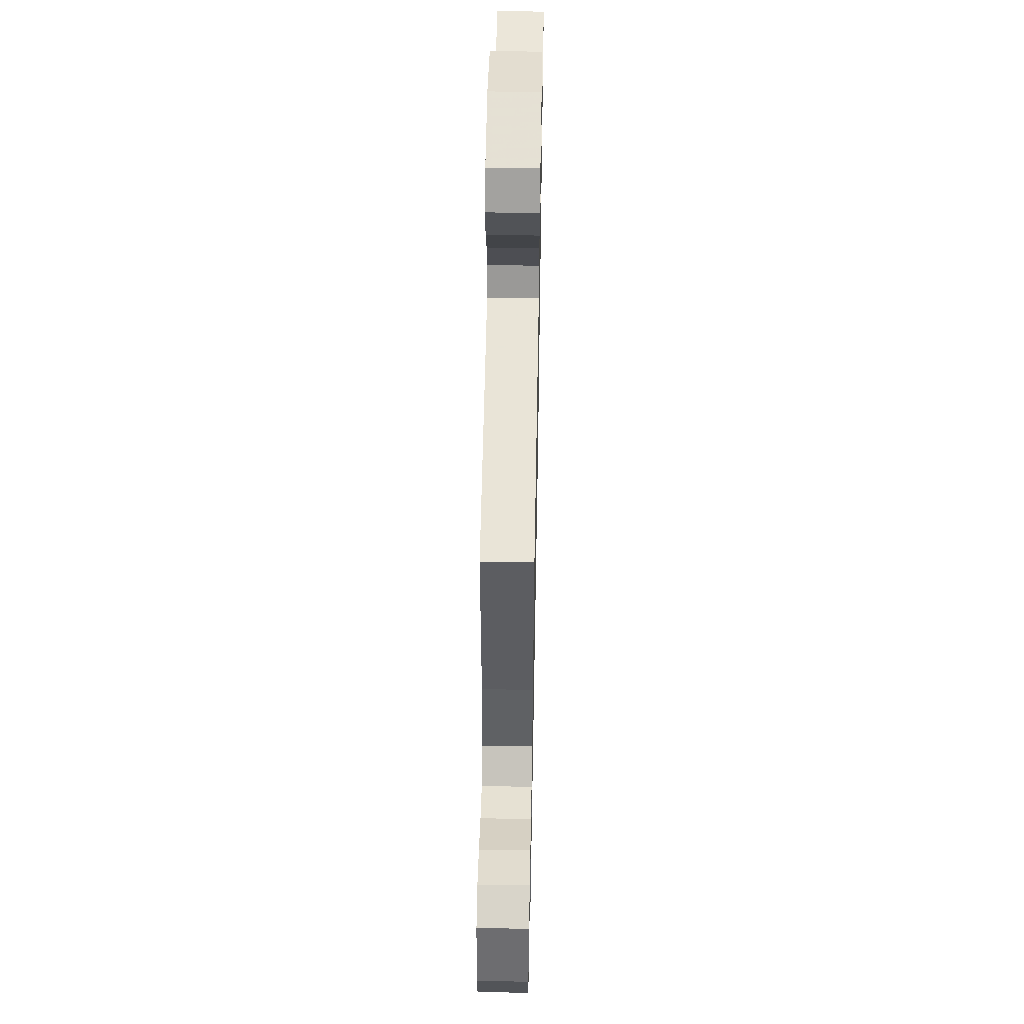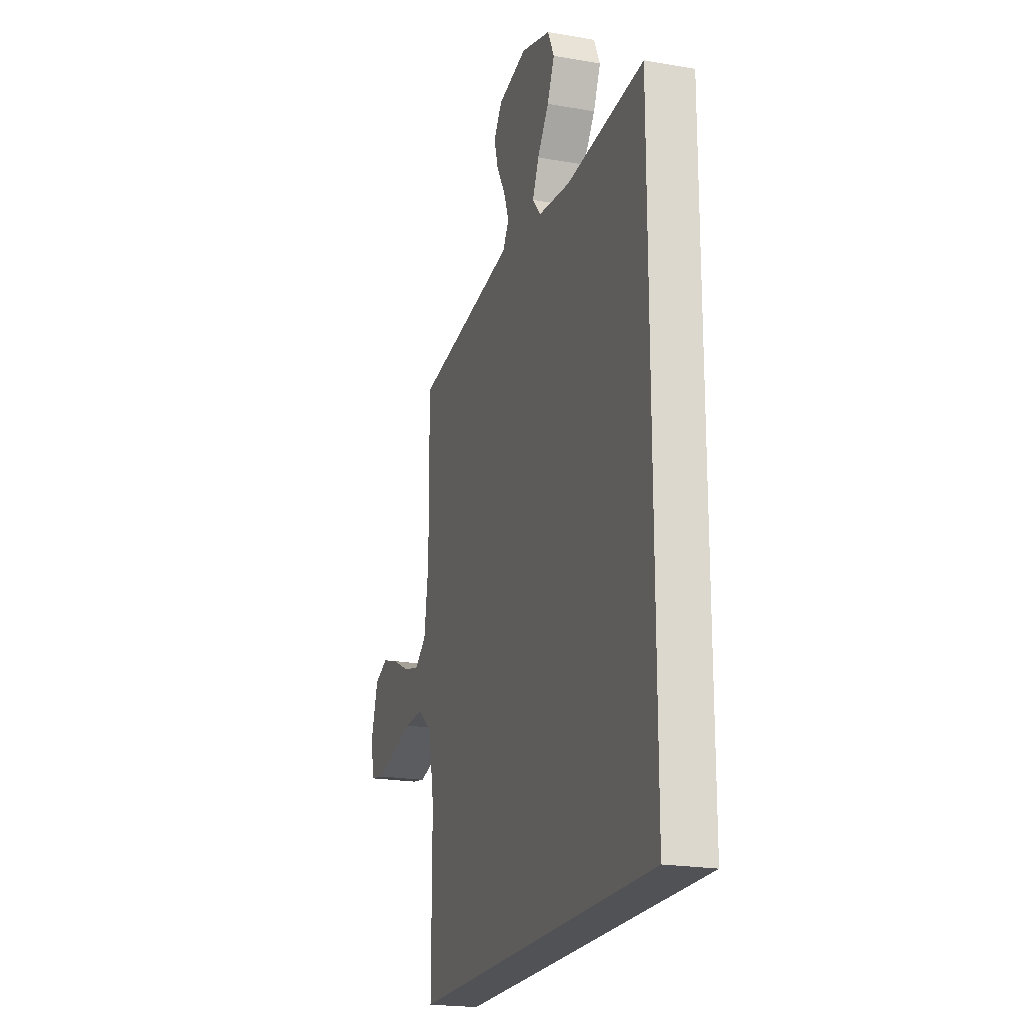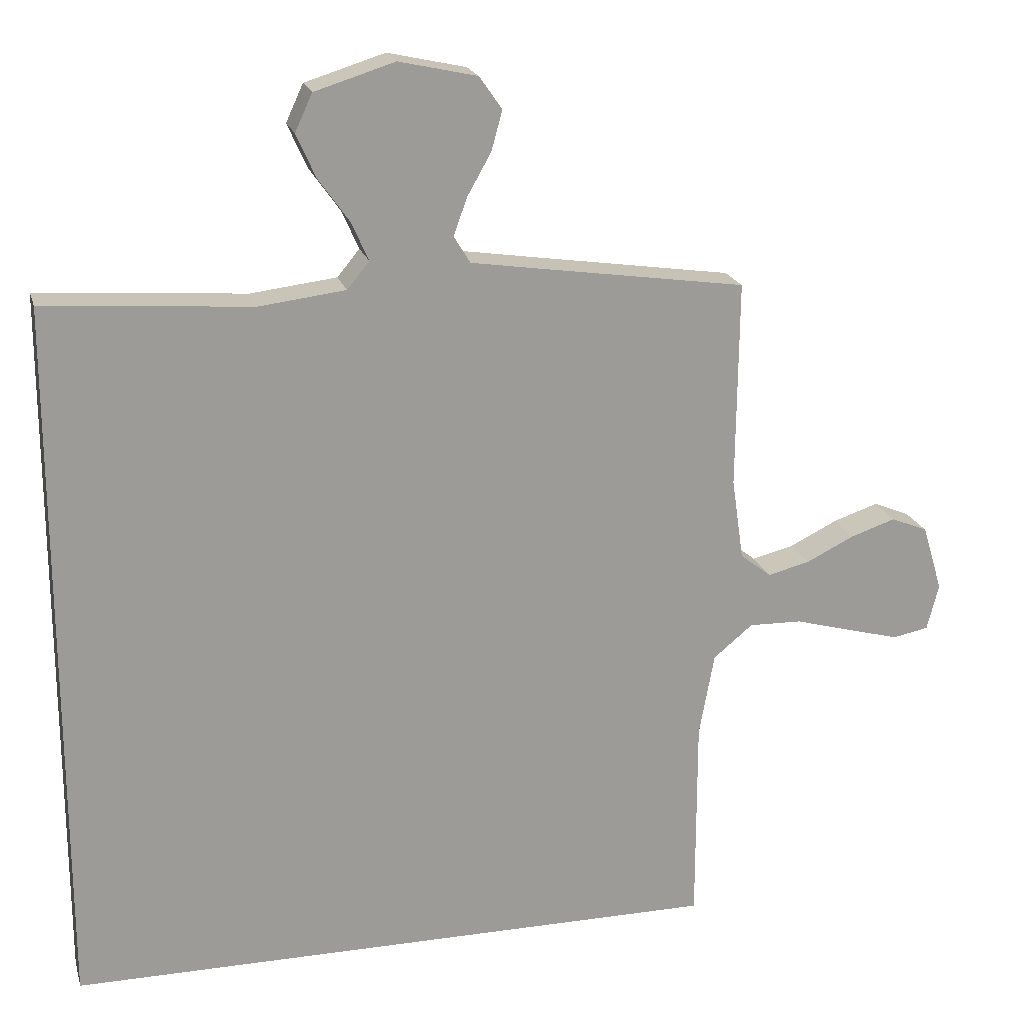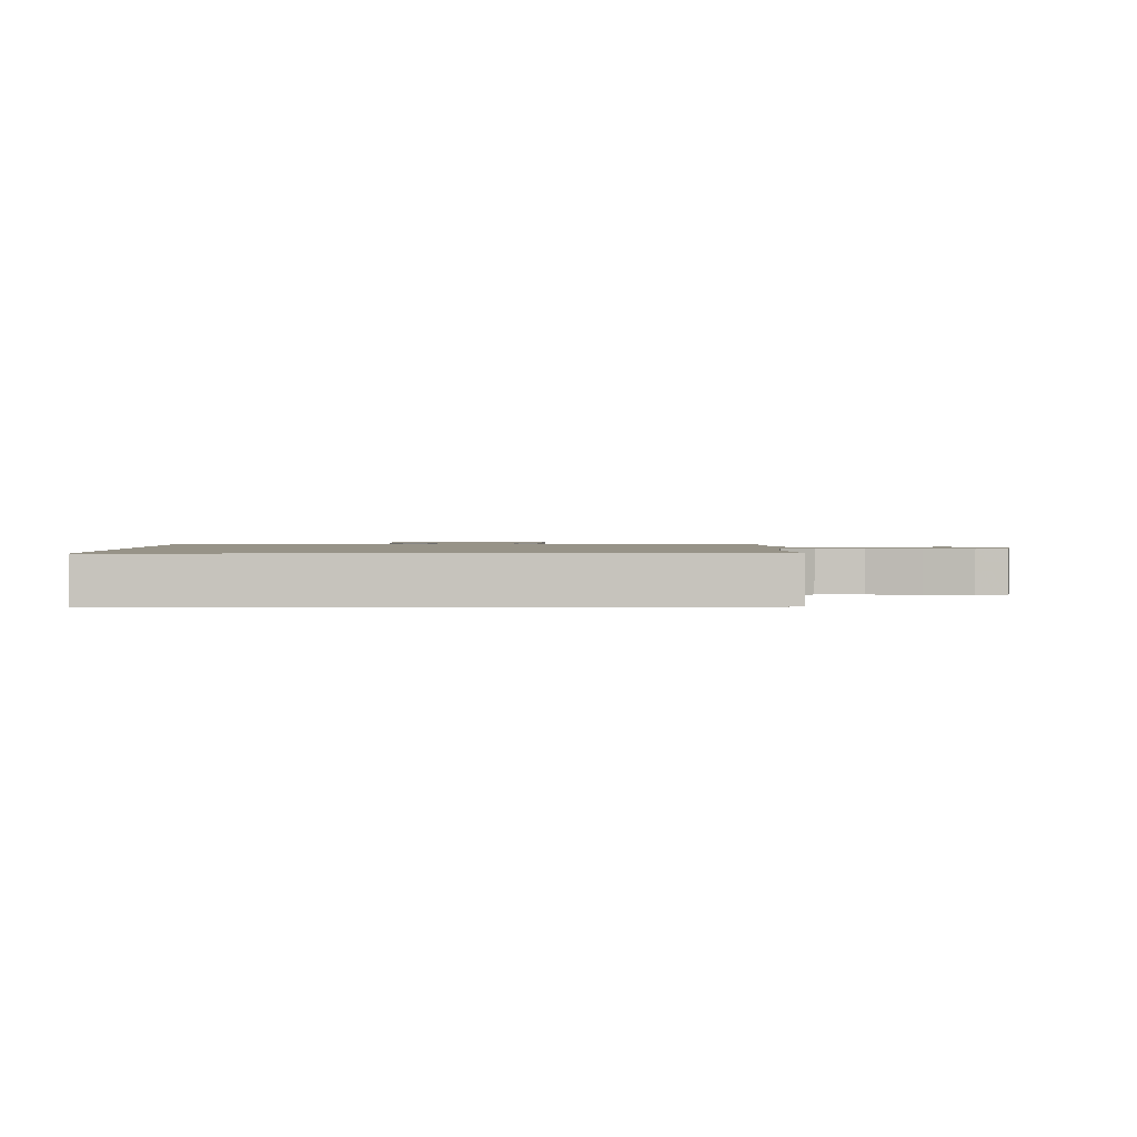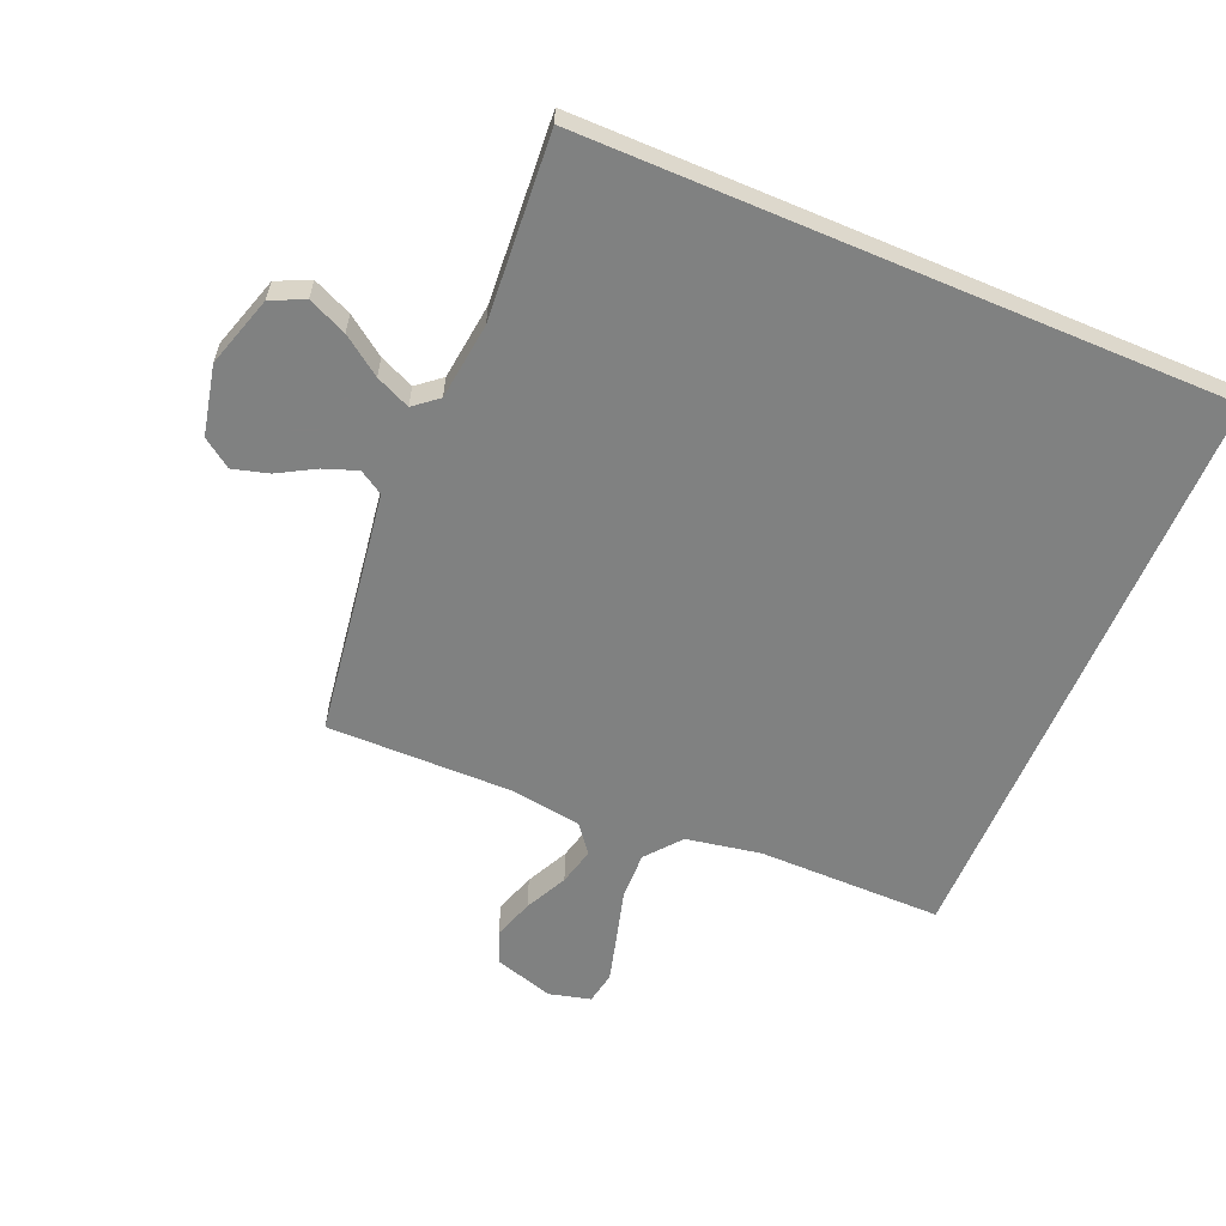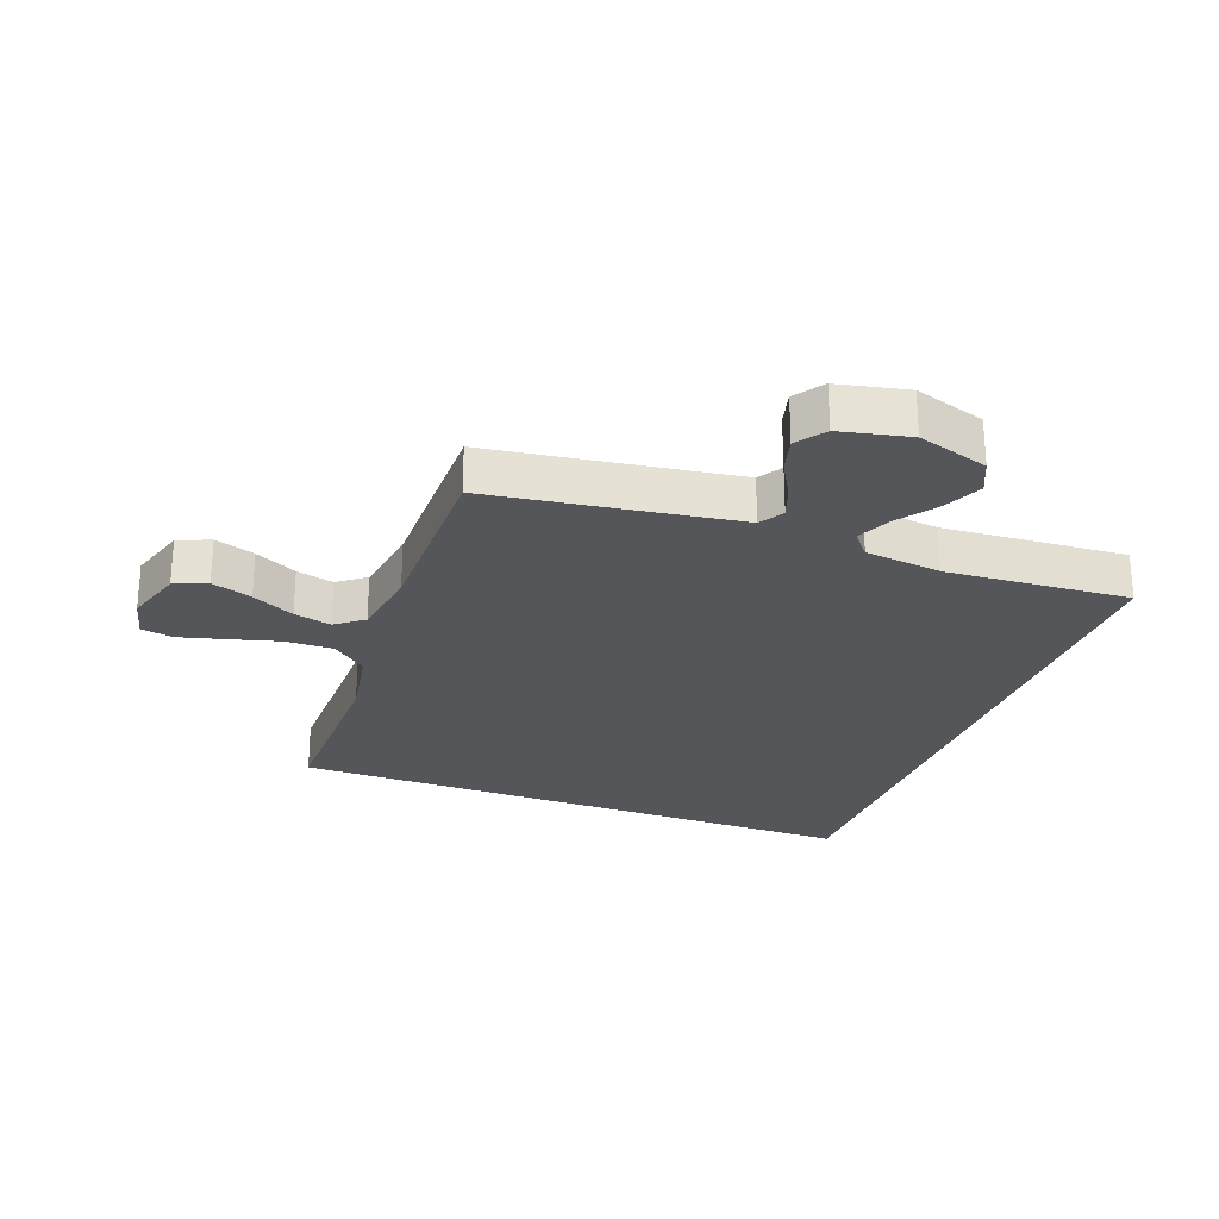
<metadata>
{"format":"obj","ext":"obj","renderer":"f3d","projection":"perspective","resolution":1024,"background":"white","views":[{"elev":52.6,"azim":-88.9,"up":"+Z"},{"elev":-20.9,"azim":72.5,"up":"+Z"},{"elev":20.2,"azim":165.4,"up":"+Z"},{"elev":1.3,"azim":178.0,"up":"+Y"},{"elev":-60.3,"azim":67.0,"up":"+Y"},{"elev":-26.1,"azim":-20.6,"up":"+Y"}]}
</metadata>
<code>
v -0.454 0.07 -0.5
v -0.454 0.07 -0.2
v -0.476 0.07 -0.079
v -0.533 0.07 -0.032
v -0.61 0.07 -0.034
v -0.693 0.07 -0.057
v -0.768 0.07 -0.077
v -0.82 0.07 -0.067
v -0.837 0.07 0
v -0.808 0.07 0.096
v -0.755 0.07 0.118
v -0.689 0.07 0.096
v -0.62 0.07 0.062
v -0.559 0.07 0.047
v -0.514 0.07 0.082
v -0.497 0.07 0.2
v -0.5 0.07 0.5
v -0.2 0.07 0.544
v -0.1 0.07 0.559
v -0.076 0.07 0.598
v -0.096 0.07 0.653
v -0.13 0.07 0.713
v -0.146 0.07 0.771
v -0.113 0.07 0.818
v 0 0.07 0.843
v 0.116 0.07 0.807
v 0.141 0.07 0.753
v 0.113 0.07 0.69
v 0.068 0.07 0.627
v 0.043 0.07 0.571
v 0.075 0.07 0.532
v 0.2 0.07 0.517
v 0.5 0.07 0.539
v 0.5 0.07 -0.5
v -0.454 0 -0.5
v -0.454 0 -0.2
v -0.476 0 -0.079
v -0.533 0 -0.032
v -0.61 0 -0.034
v -0.693 0 -0.057
v -0.768 0 -0.077
v -0.82 0 -0.067
v -0.837 0 0
v -0.808 0 0.096
v -0.755 0 0.118
v -0.689 0 0.096
v -0.62 0 0.062
v -0.559 0 0.047
v -0.514 0 0.082
v -0.497 0 0.2
v -0.5 0 0.5
v -0.2 0 0.544
v -0.1 0 0.559
v -0.076 0 0.598
v -0.096 0 0.653
v -0.13 0 0.713
v -0.146 0 0.771
v -0.113 0 0.818
v 0 0 0.843
v 0.116 0 0.807
v 0.141 0 0.753
v 0.113 0 0.69
v 0.068 0 0.627
v 0.043 0 0.571
v 0.075 0 0.532
v 0.2 0 0.517
v 0.5 0 0.539
v 0.5 0 -0.5
f 34 1 2
f 33 34 2
f 32 33 2
f 31 32 2 3
f 30 31 3 4
f 29 30 4 5
f 27 28 29
f 26 27 29
f 25 26 29
f 24 25 29
f 23 24 29
f 22 23 29
f 21 22 29
f 20 21 29
f 19 20 29
f 19 29 5
f 16 17 18
f 15 16 18 19
f 11 12 13
f 10 11 13
f 9 10 13
f 8 9 13
f 7 8 13
f 6 7 13
f 5 6 13
f 5 13 14
f 15 19 5
f 5 14 15
f 36 35 68
f 36 68 67
f 36 67 66
f 37 36 66 65
f 38 37 65 64
f 39 38 64 63
f 63 62 61
f 63 61 60
f 63 60 59
f 63 59 58
f 63 58 57
f 63 57 56
f 63 56 55
f 63 55 54
f 63 54 53
f 39 63 53
f 52 51 50
f 53 52 50 49
f 47 46 45
f 47 45 44
f 47 44 43
f 47 43 42
f 47 42 41
f 47 41 40
f 47 40 39
f 48 47 39
f 39 53 49
f 49 48 39
f 1 35 36 2
f 2 36 37 3
f 3 37 38 4
f 4 38 39 5
f 5 39 40 6
f 6 40 41 7
f 7 41 42 8
f 8 42 43 9
f 9 43 44 10
f 10 44 45 11
f 11 45 46 12
f 12 46 47 13
f 13 47 48 14
f 14 48 49 15
f 15 49 50 16
f 16 50 51 17
f 17 51 52 18
f 18 52 53 19
f 19 53 54 20
f 20 54 55 21
f 21 55 56 22
f 22 56 57 23
f 23 57 58 24
f 24 58 59 25
f 25 59 60 26
f 26 60 61 27
f 27 61 62 28
f 28 62 63 29
f 29 63 64 30
f 30 64 65 31
f 31 65 66 32
f 32 66 67 33
f 33 67 68 34
f 34 68 35 1

</code>
